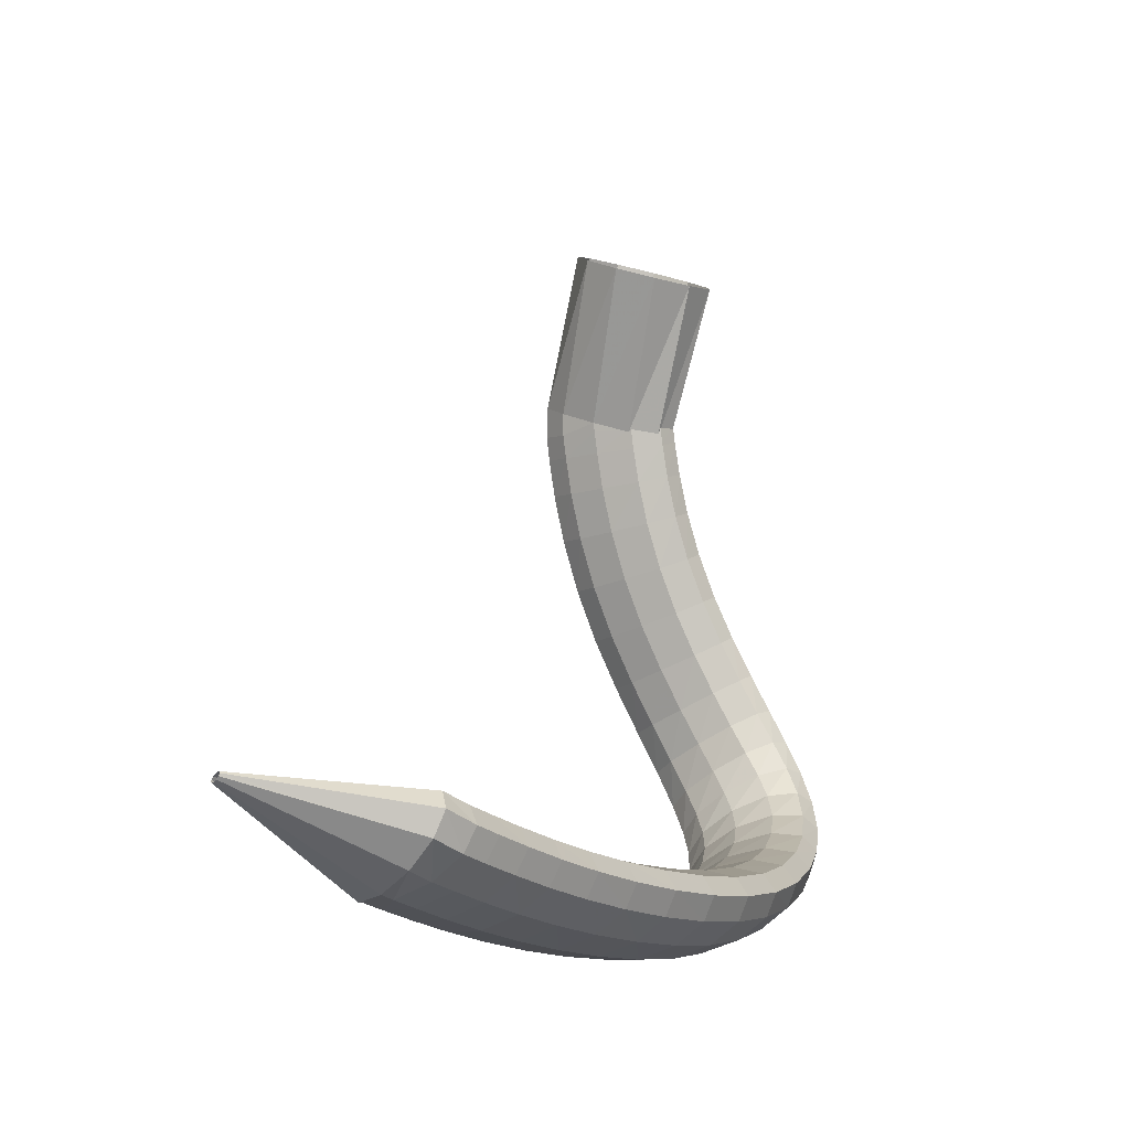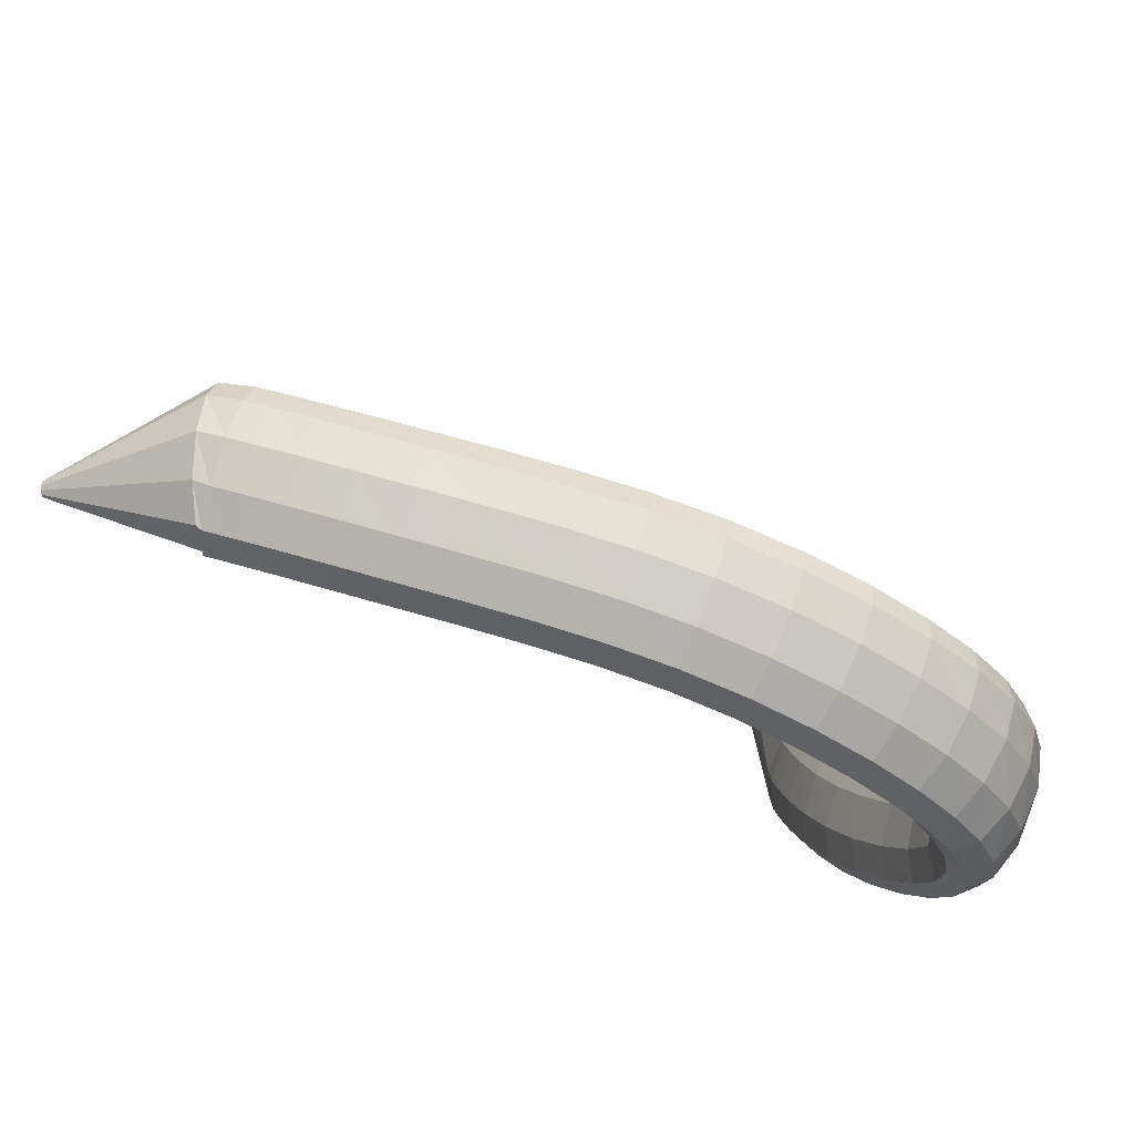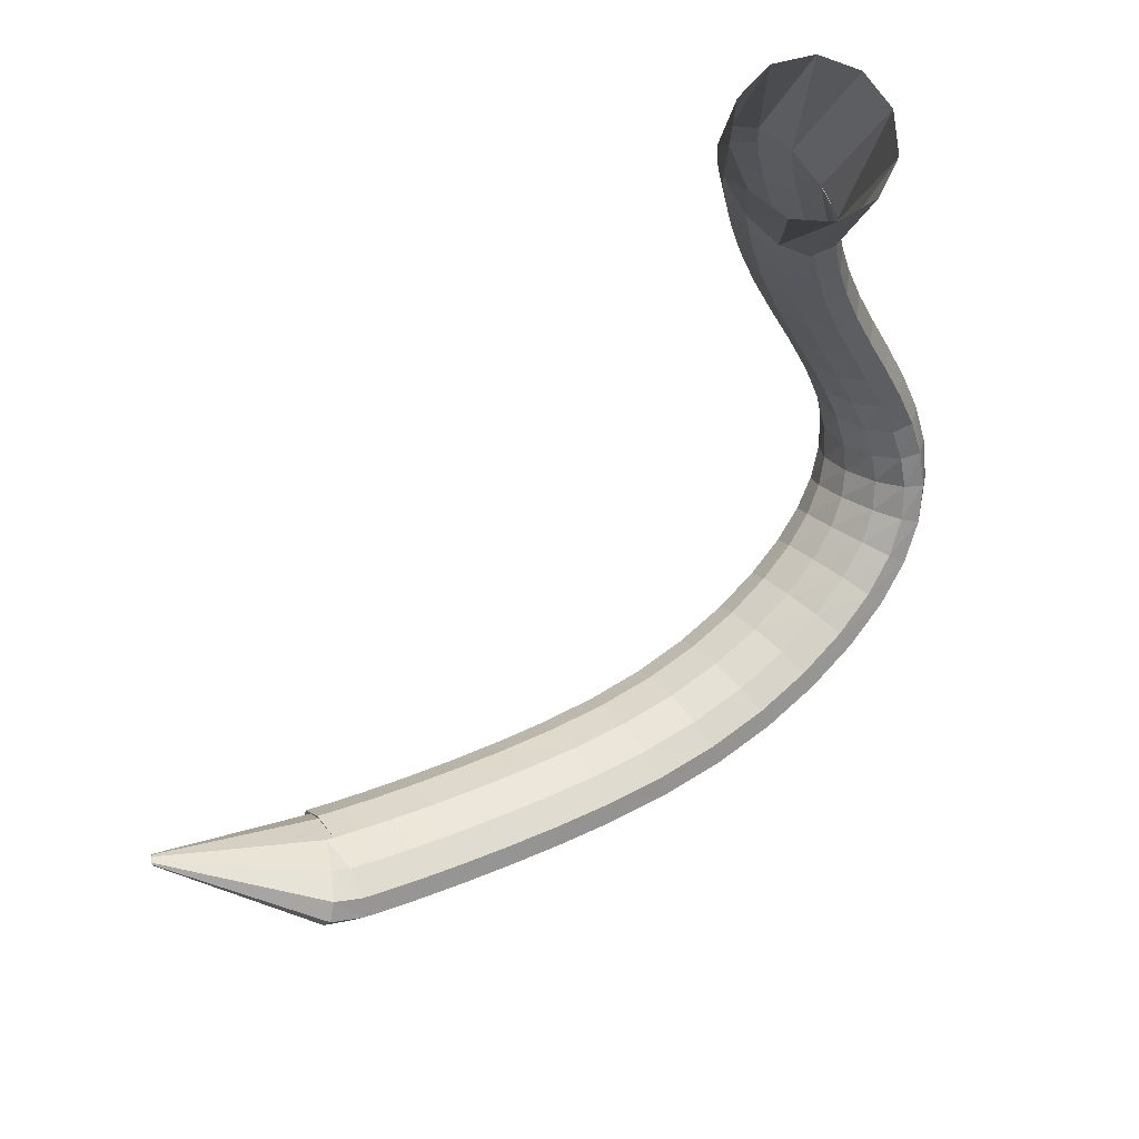
<metadata>
{"format":"obj","ext":"obj","renderer":"f3d","projection":"perspective","resolution":1024,"background":"white","views":[{"elev":-5.5,"azim":-67.3,"up":"+Z"},{"elev":-77.4,"azim":-28.4,"up":"+Z"},{"elev":64.4,"azim":-42.1,"up":"+Z"}]}
</metadata>
<code>
g tube1
v 118.9 171.3 97.63
v 118.8 171.1 97.73
v 118.7 170.9 97.74
v 118.6 170.9 97.64
v 118.6 170.9 97.48
v 118.6 171.1 97.31
v 118.7 171.3 97.17
v 118.9 171.5 97.11
v 119 171.6 97.16
v 119 171.6 97.29
v 119 171.5 97.47
v 118.9 171.3 97.63
v 128.4 165.3 95.75
v 127.1 163 96.71
v 125.8 161.3 96.73
v 124.9 160.7 95.78
v 124.7 161.3 94.18
v 125.2 163 92.43
v 126.3 165.2 91.09
v 127.6 167.3 90.58
v 128.8 168.5 91.06
v 129.3 168.5 92.39
v 129.2 167.3 94.14
v 128.4 165.3 95.75
v 128.9 165.1 95.64
v 128.2 162.5 96.25
v 127.5 160.5 95.97
v 126.9 159.7 94.88
v 126.7 160.5 93.32
v 126.8 162.4 91.79
v 127.3 165 90.78
v 128.1 167.4 90.61
v 128.7 168.8 91.32
v 129.2 168.8 92.71
v 129.2 167.4 94.32
v 128.9 165.1 95.64
v 130.5 164.5 95.13
v 129.9 161.9 95.73
v 129.2 159.9 95.44
v 128.6 159.2 94.34
v 128.4 159.9 92.77
v 128.6 161.9 91.25
v 129.1 164.5 90.25
v 129.8 166.8 90.09
v 130.4 168.3 90.81
v 130.8 168.3 92.2
v 130.9 166.9 93.81
v 130.5 164.5 95.13
v 132.8 163.8 94.48
v 132.2 161.2 95.07
v 131.5 159.2 94.77
v 131 158.5 93.65
v 130.8 159.2 92.08
v 130.9 161.1 90.56
v 131.4 163.7 89.57
v 132.1 166.1 89.42
v 132.7 167.6 90.16
v 133.1 167.6 91.55
v 133.1 166.2 93.17
v 132.8 163.8 94.48
v 135.5 163 93.76
v 134.9 160.4 94.35
v 134.3 158.4 94.03
v 133.8 157.6 92.91
v 133.6 158.4 91.33
v 133.8 160.3 89.81
v 134.3 162.9 88.82
v 135 165.3 88.68
v 135.6 166.7 89.43
v 135.9 166.8 90.84
v 135.9 165.4 92.45
v 135.5 163 93.76
v 138.7 162.1 93.06
v 138.1 159.5 93.64
v 137.4 157.5 93.3
v 137 156.7 92.16
v 136.9 157.4 90.58
v 137.1 159.4 89.06
v 137.6 162 88.07
v 138.2 164.4 87.95
v 138.8 165.8 88.71
v 139.1 165.9 90.13
v 139.1 164.5 91.75
v 138.7 162.1 93.06
v 142.1 161.2 92.41
v 141.5 158.6 92.98
v 141 156.6 92.63
v 140.6 155.8 91.48
v 140.5 156.5 89.89
v 140.7 158.4 88.37
v 141.3 161 87.39
v 141.9 163.4 87.28
v 142.4 164.9 88.06
v 142.6 164.9 89.49
v 142.5 163.5 91.11
v 142.1 161.2 92.41
v 145.9 160.2 91.87
v 145.3 157.6 92.42
v 144.8 155.6 92.06
v 144.5 154.8 90.89
v 144.4 155.5 89.3
v 144.7 157.4 87.78
v 145.2 160 86.82
v 145.8 162.4 86.73
v 146.2 163.9 87.52
v 146.4 164 88.96
v 146.3 162.6 90.58
v 145.9 160.2 91.87
v 149.8 159.4 91.5
v 149.3 156.7 92.03
v 148.9 154.7 91.64
v 148.7 153.8 90.46
v 148.7 154.5 88.87
v 149 156.5 87.36
v 149.4 159.1 86.42
v 149.8 161.6 86.34
v 150.2 163.1 87.16
v 150.3 163.1 88.6
v 150.1 161.7 90.22
v 149.8 159.4 91.5
v 153.8 158.7 91.33
v 153.5 156 91.85
v 153.2 154 91.45
v 153.1 153.1 90.27
v 153.2 153.8 88.67
v 153.4 155.8 87.17
v 153.7 158.4 86.24
v 154 160.9 86.18
v 154.2 162.4 87
v 154.2 162.5 88.45
v 154.1 161.1 90.07
v 153.8 158.7 91.33
v 157.7 158.4 91.43
v 157.6 155.7 91.95
v 157.5 153.6 91.56
v 157.5 152.8 90.38
v 157.7 153.4 88.78
v 157.9 155.4 87.28
v 158 158.1 86.35
v 158.2 160.5 86.28
v 158.2 162.1 87.1
v 158.1 162.2 88.54
v 157.9 160.8 90.16
v 157.7 158.4 91.43
v 161.5 158.3 91.8
v 161.5 155.7 92.35
v 161.6 153.6 91.99
v 161.8 152.7 90.83
v 162 153.4 89.25
v 162.2 155.3 87.73
v 162.2 158 86.77
v 162.2 160.5 86.67
v 162 162 87.47
v 161.8 162.1 88.9
v 161.6 160.7 90.51
v 161.5 158.3 91.8
v 164.9 158.6 92.45
v 165 155.9 93.06
v 165.3 153.8 92.76
v 165.6 153 91.64
v 166 153.6 90.07
v 166.1 155.6 88.53
v 166.1 158.2 87.53
v 165.9 160.7 87.37
v 165.6 162.2 88.11
v 165.2 162.3 89.51
v 164.9 161 91.13
v 164.9 158.6 92.45
v 167.8 159.1 93.33
v 168 156.4 94.03
v 168.5 154.4 93.83
v 169.1 153.5 92.79
v 169.5 154.2 91.25
v 169.7 156.1 89.69
v 169.6 158.7 88.61
v 169.2 161.1 88.35
v 168.7 162.7 88.99
v 168.2 162.8 90.34
v 167.8 161.4 91.96
v 167.8 159.1 93.33
v 170.1 159.7 94.38
v 170.4 157.2 95.22
v 171.1 155.1 95.19
v 171.9 154.3 94.29
v 172.6 155 92.8
v 172.8 156.9 91.21
v 172.7 159.4 90.02
v 172.1 161.8 89.6
v 171.3 163.3 90.08
v 170.6 163.4 91.33
v 170.1 162 92.93
v 170.1 159.7 94.38
v 171.8 160.6 95.54
v 172.2 158.1 96.58
v 173.1 156.1 96.79
v 174.1 155.4 96.11
v 175 156 94.76
v 175.4 157.9 93.16
v 175.2 160.4 91.82
v 174.6 162.7 91.17
v 173.6 164.1 91.41
v 172.6 164.1 92.47
v 171.9 162.8 94.01
v 171.8 160.6 95.54
v 172.9 161.5 96.82
v 173.3 159.1 98.04
v 174.2 157.3 98.55
v 175.5 156.6 98.19
v 176.6 157.3 97.07
v 177.3 159.2 95.55
v 177.2 161.6 94.11
v 176.5 163.8 93.21
v 175.4 165.1 93.13
v 174.2 165.1 93.9
v 173.2 163.8 95.27
v 172.9 161.5 96.82
v 173.6 162.6 98.36
v 173.8 160.2 99.66
v 174.8 158.5 100.4
v 176.1 157.9 100.4
v 177.4 158.7 99.58
v 178.3 160.6 98.26
v 178.4 163.1 96.84
v 177.8 165.2 95.77
v 176.6 166.4 95.39
v 175.3 166.3 95.82
v 174.1 164.9 96.93
v 173.6 162.6 98.36
v 173.8 163.8 100.3
v 174 161.4 101.6
v 174.9 159.7 102.5
v 176.2 159.2 102.7
v 177.6 160.1 102.2
v 178.6 162.1 101.2
v 178.8 164.6 99.87
v 178.3 166.8 98.75
v 177.1 167.9 98.16
v 175.7 167.7 98.29
v 174.5 166.2 99.1
v 173.8 163.8 100.3
v 173.6 165.1 102.8
v 173.7 162.6 104
v 174.6 160.9 104.9
v 175.9 160.5 105.3
v 177.3 161.5 105
v 178.3 163.6 104.2
v 178.6 166.2 103.1
v 178.1 168.3 102
v 176.9 169.4 101.3
v 175.5 169.1 101.2
v 174.3 167.5 101.8
v 173.6 165.1 102.8
v 173 166.3 105.7
v 173.1 163.8 106.7
v 173.9 162.1 107.6
v 175.3 161.7 108.1
v 176.6 162.7 108
v 177.6 165 107.3
v 177.9 167.6 106.4
v 177.4 169.8 105.4
v 176.2 170.9 104.6
v 174.8 170.6 104.4
v 173.6 168.8 104.8
v 173 166.3 105.7
v 172.1 167.5 108.8
v 172.3 164.9 109.7
v 173.1 163.1 110.5
v 174.5 162.7 111
v 175.8 163.9 111
v 176.7 166.1 110.5
v 177 168.8 109.7
v 176.4 171.1 108.9
v 175.3 172.2 108.2
v 173.9 171.8 107.9
v 172.7 170.1 108.2
v 172.1 167.5 108.8
v 171.2 168.4 112.2
v 171.4 165.8 112.9
v 172.3 164 113.6
v 173.6 163.6 114
v 174.9 164.7 114.1
v 175.8 167 113.8
v 176 169.8 113.1
v 175.4 172.1 112.4
v 174.3 173.2 111.9
v 172.9 172.9 111.6
v 171.8 171.1 111.7
v 171.2 168.4 112.2
v 170.4 169.1 115.6
v 170.6 166.5 116.1
v 171.5 164.6 116.7
v 172.9 164.2 117
v 174.2 165.3 117.1
v 175.1 167.7 116.9
v 175.2 170.4 116.5
v 174.6 172.8 115.9
v 173.4 174 115.5
v 172.1 173.6 115.2
v 170.9 171.8 115.3
v 170.4 169.1 115.6
v 169.7 169.6 118.7
v 170 166.9 119.1
v 170.9 165 119.5
v 172.3 164.6 119.8
v 173.6 165.7 119.9
v 174.5 168 119.8
v 174.6 170.8 119.5
v 174 173.2 119.1
v 172.8 174.4 118.7
v 171.4 174.1 118.5
v 170.3 172.3 118.5
v 169.7 169.6 118.7
v 169.3 169.8 121.2
v 169.6 167.1 121.5
v 170.5 165.2 121.8
v 171.9 164.8 122
v 173.2 165.9 122.2
v 174.1 168.2 122.1
v 174.2 171 121.9
v 173.6 173.4 121.6
v 172.4 174.6 121.3
v 171 174.3 121.1
v 169.9 172.5 121.1
v 169.3 169.8 121.2
v 169.1 169.9 122.8
v 169.3 167.2 123
v 170.3 165.3 123.3
v 171.6 164.9 123.5
v 173 166 123.6
v 173.8 168.3 123.6
v 174 171.1 123.5
v 173.4 173.5 123.3
v 172.2 174.7 123
v 170.8 174.4 122.8
v 169.6 172.6 122.8
v 169.1 169.9 122.8
v 169 170 123.4
v 169.3 167.4 122.7
v 170.4 165.6 122.2
v 171.7 165.1 122.3
v 173 166.2 122.8
v 173.8 168.4 123.6
v 173.9 171.1 124.5
v 173.2 173.4 125.1
v 171.9 174.5 125.3
v 170.5 174.2 125
v 169.4 172.5 124.3
v 169 170 123.4
v 165 166.6 133.7
v 165.8 164 132.9
v 167.8 162.1 132.6
v 170.6 161.6 132.8
v 173.2 162.6 133.5
v 174.7 164.7 134.5
v 174.7 167.4 135.3
v 173.3 169.7 135.9
v 170.8 171 136
v 168 170.8 135.5
v 165.8 169.1 134.7
v 165 166.6 133.7
f 1 2 14
f 14 13 1
f 2 3 15
f 15 14 2
f 3 4 16
f 16 15 3
f 4 5 17
f 17 16 4
f 5 6 18
f 18 17 5
f 6 7 19
f 19 18 6
f 7 8 20
f 20 19 7
f 8 9 21
f 21 20 8
f 9 10 22
f 22 21 9
f 10 11 23
f 23 22 10
f 11 12 24
f 24 23 11
f 13 14 26
f 26 25 13
f 14 15 27
f 27 26 14
f 15 16 28
f 28 27 15
f 16 17 29
f 29 28 16
f 17 18 30
f 30 29 17
f 18 19 31
f 31 30 18
f 19 20 32
f 32 31 19
f 20 21 33
f 33 32 20
f 21 22 34
f 34 33 21
f 22 23 35
f 35 34 22
f 23 24 36
f 36 35 23
f 25 26 38
f 38 37 25
f 26 27 39
f 39 38 26
f 27 28 40
f 40 39 27
f 28 29 41
f 41 40 28
f 29 30 42
f 42 41 29
f 30 31 43
f 43 42 30
f 31 32 44
f 44 43 31
f 32 33 45
f 45 44 32
f 33 34 46
f 46 45 33
f 34 35 47
f 47 46 34
f 35 36 48
f 48 47 35
f 37 38 50
f 50 49 37
f 38 39 51
f 51 50 38
f 39 40 52
f 52 51 39
f 40 41 53
f 53 52 40
f 41 42 54
f 54 53 41
f 42 43 55
f 55 54 42
f 43 44 56
f 56 55 43
f 44 45 57
f 57 56 44
f 45 46 58
f 58 57 45
f 46 47 59
f 59 58 46
f 47 48 60
f 60 59 47
f 49 50 62
f 62 61 49
f 50 51 63
f 63 62 50
f 51 52 64
f 64 63 51
f 52 53 65
f 65 64 52
f 53 54 66
f 66 65 53
f 54 55 67
f 67 66 54
f 55 56 68
f 68 67 55
f 56 57 69
f 69 68 56
f 57 58 70
f 70 69 57
f 58 59 71
f 71 70 58
f 59 60 72
f 72 71 59
f 61 62 74
f 74 73 61
f 62 63 75
f 75 74 62
f 63 64 76
f 76 75 63
f 64 65 77
f 77 76 64
f 65 66 78
f 78 77 65
f 66 67 79
f 79 78 66
f 67 68 80
f 80 79 67
f 68 69 81
f 81 80 68
f 69 70 82
f 82 81 69
f 70 71 83
f 83 82 70
f 71 72 84
f 84 83 71
f 73 74 86
f 86 85 73
f 74 75 87
f 87 86 74
f 75 76 88
f 88 87 75
f 76 77 89
f 89 88 76
f 77 78 90
f 90 89 77
f 78 79 91
f 91 90 78
f 79 80 92
f 92 91 79
f 80 81 93
f 93 92 80
f 81 82 94
f 94 93 81
f 82 83 95
f 95 94 82
f 83 84 96
f 96 95 83
f 85 86 98
f 98 97 85
f 86 87 99
f 99 98 86
f 87 88 100
f 100 99 87
f 88 89 101
f 101 100 88
f 89 90 102
f 102 101 89
f 90 91 103
f 103 102 90
f 91 92 104
f 104 103 91
f 92 93 105
f 105 104 92
f 93 94 106
f 106 105 93
f 94 95 107
f 107 106 94
f 95 96 108
f 108 107 95
f 97 98 110
f 110 109 97
f 98 99 111
f 111 110 98
f 99 100 112
f 112 111 99
f 100 101 113
f 113 112 100
f 101 102 114
f 114 113 101
f 102 103 115
f 115 114 102
f 103 104 116
f 116 115 103
f 104 105 117
f 117 116 104
f 105 106 118
f 118 117 105
f 106 107 119
f 119 118 106
f 107 108 120
f 120 119 107
f 109 110 122
f 122 121 109
f 110 111 123
f 123 122 110
f 111 112 124
f 124 123 111
f 112 113 125
f 125 124 112
f 113 114 126
f 126 125 113
f 114 115 127
f 127 126 114
f 115 116 128
f 128 127 115
f 116 117 129
f 129 128 116
f 117 118 130
f 130 129 117
f 118 119 131
f 131 130 118
f 119 120 132
f 132 131 119
f 121 122 134
f 134 133 121
f 122 123 135
f 135 134 122
f 123 124 136
f 136 135 123
f 124 125 137
f 137 136 124
f 125 126 138
f 138 137 125
f 126 127 139
f 139 138 126
f 127 128 140
f 140 139 127
f 128 129 141
f 141 140 128
f 129 130 142
f 142 141 129
f 130 131 143
f 143 142 130
f 131 132 144
f 144 143 131
f 133 134 146
f 146 145 133
f 134 135 147
f 147 146 134
f 135 136 148
f 148 147 135
f 136 137 149
f 149 148 136
f 137 138 150
f 150 149 137
f 138 139 151
f 151 150 138
f 139 140 152
f 152 151 139
f 140 141 153
f 153 152 140
f 141 142 154
f 154 153 141
f 142 143 155
f 155 154 142
f 143 144 156
f 156 155 143
f 145 146 158
f 158 157 145
f 146 147 159
f 159 158 146
f 147 148 160
f 160 159 147
f 148 149 161
f 161 160 148
f 149 150 162
f 162 161 149
f 150 151 163
f 163 162 150
f 151 152 164
f 164 163 151
f 152 153 165
f 165 164 152
f 153 154 166
f 166 165 153
f 154 155 167
f 167 166 154
f 155 156 168
f 168 167 155
f 157 158 170
f 170 169 157
f 158 159 171
f 171 170 158
f 159 160 172
f 172 171 159
f 160 161 173
f 173 172 160
f 161 162 174
f 174 173 161
f 162 163 175
f 175 174 162
f 163 164 176
f 176 175 163
f 164 165 177
f 177 176 164
f 165 166 178
f 178 177 165
f 166 167 179
f 179 178 166
f 167 168 180
f 180 179 167
f 169 170 182
f 182 181 169
f 170 171 183
f 183 182 170
f 171 172 184
f 184 183 171
f 172 173 185
f 185 184 172
f 173 174 186
f 186 185 173
f 174 175 187
f 187 186 174
f 175 176 188
f 188 187 175
f 176 177 189
f 189 188 176
f 177 178 190
f 190 189 177
f 178 179 191
f 191 190 178
f 179 180 192
f 192 191 179
f 181 182 194
f 194 193 181
f 182 183 195
f 195 194 182
f 183 184 196
f 196 195 183
f 184 185 197
f 197 196 184
f 185 186 198
f 198 197 185
f 186 187 199
f 199 198 186
f 187 188 200
f 200 199 187
f 188 189 201
f 201 200 188
f 189 190 202
f 202 201 189
f 190 191 203
f 203 202 190
f 191 192 204
f 204 203 191
f 193 194 206
f 206 205 193
f 194 195 207
f 207 206 194
f 195 196 208
f 208 207 195
f 196 197 209
f 209 208 196
f 197 198 210
f 210 209 197
f 198 199 211
f 211 210 198
f 199 200 212
f 212 211 199
f 200 201 213
f 213 212 200
f 201 202 214
f 214 213 201
f 202 203 215
f 215 214 202
f 203 204 216
f 216 215 203
f 205 206 218
f 218 217 205
f 206 207 219
f 219 218 206
f 207 208 220
f 220 219 207
f 208 209 221
f 221 220 208
f 209 210 222
f 222 221 209
f 210 211 223
f 223 222 210
f 211 212 224
f 224 223 211
f 212 213 225
f 225 224 212
f 213 214 226
f 226 225 213
f 214 215 227
f 227 226 214
f 215 216 228
f 228 227 215
f 217 218 230
f 230 229 217
f 218 219 231
f 231 230 218
f 219 220 232
f 232 231 219
f 220 221 233
f 233 232 220
f 221 222 234
f 234 233 221
f 222 223 235
f 235 234 222
f 223 224 236
f 236 235 223
f 224 225 237
f 237 236 224
f 225 226 238
f 238 237 225
f 226 227 239
f 239 238 226
f 227 228 240
f 240 239 227
f 229 230 242
f 242 241 229
f 230 231 243
f 243 242 230
f 231 232 244
f 244 243 231
f 232 233 245
f 245 244 232
f 233 234 246
f 246 245 233
f 234 235 247
f 247 246 234
f 235 236 248
f 248 247 235
f 236 237 249
f 249 248 236
f 237 238 250
f 250 249 237
f 238 239 251
f 251 250 238
f 239 240 252
f 252 251 239
f 241 242 254
f 254 253 241
f 242 243 255
f 255 254 242
f 243 244 256
f 256 255 243
f 244 245 257
f 257 256 244
f 245 246 258
f 258 257 245
f 246 247 259
f 259 258 246
f 247 248 260
f 260 259 247
f 248 249 261
f 261 260 248
f 249 250 262
f 262 261 249
f 250 251 263
f 263 262 250
f 251 252 264
f 264 263 251
f 253 254 266
f 266 265 253
f 254 255 267
f 267 266 254
f 255 256 268
f 268 267 255
f 256 257 269
f 269 268 256
f 257 258 270
f 270 269 257
f 258 259 271
f 271 270 258
f 259 260 272
f 272 271 259
f 260 261 273
f 273 272 260
f 261 262 274
f 274 273 261
f 262 263 275
f 275 274 262
f 263 264 276
f 276 275 263
f 265 266 278
f 278 277 265
f 266 267 279
f 279 278 266
f 267 268 280
f 280 279 267
f 268 269 281
f 281 280 268
f 269 270 282
f 282 281 269
f 270 271 283
f 283 282 270
f 271 272 284
f 284 283 271
f 272 273 285
f 285 284 272
f 273 274 286
f 286 285 273
f 274 275 287
f 287 286 274
f 275 276 288
f 288 287 275
f 277 278 290
f 290 289 277
f 278 279 291
f 291 290 278
f 279 280 292
f 292 291 279
f 280 281 293
f 293 292 280
f 281 282 294
f 294 293 281
f 282 283 295
f 295 294 282
f 283 284 296
f 296 295 283
f 284 285 297
f 297 296 284
f 285 286 298
f 298 297 285
f 286 287 299
f 299 298 286
f 287 288 300
f 300 299 287
f 289 290 302
f 302 301 289
f 290 291 303
f 303 302 290
f 291 292 304
f 304 303 291
f 292 293 305
f 305 304 292
f 293 294 306
f 306 305 293
f 294 295 307
f 307 306 294
f 295 296 308
f 308 307 295
f 296 297 309
f 309 308 296
f 297 298 310
f 310 309 297
f 298 299 311
f 311 310 298
f 299 300 312
f 312 311 299
f 301 302 314
f 314 313 301
f 302 303 315
f 315 314 302
f 303 304 316
f 316 315 303
f 304 305 317
f 317 316 304
f 305 306 318
f 318 317 305
f 306 307 319
f 319 318 306
f 307 308 320
f 320 319 307
f 308 309 321
f 321 320 308
f 309 310 322
f 322 321 309
f 310 311 323
f 323 322 310
f 311 312 324
f 324 323 311
f 313 314 326
f 326 325 313
f 314 315 327
f 327 326 314
f 315 316 328
f 328 327 315
f 316 317 329
f 329 328 316
f 317 318 330
f 330 329 317
f 318 319 331
f 331 330 318
f 319 320 332
f 332 331 319
f 320 321 333
f 333 332 320
f 321 322 334
f 334 333 321
f 322 323 335
f 335 334 322
f 323 324 336
f 336 335 323
f 325 326 338
f 338 337 325
f 326 327 339
f 339 338 326
f 327 328 340
f 340 339 327
f 328 329 341
f 341 340 328
f 329 330 342
f 342 341 329
f 330 331 343
f 343 342 330
f 331 332 344
f 344 343 331
f 332 333 345
f 345 344 332
f 333 334 346
f 346 345 333
f 334 335 347
f 347 346 334
f 335 336 348
f 348 347 335
f 337 338 350
f 350 349 337
f 338 339 351
f 351 350 338
f 339 340 352
f 352 351 339
f 340 341 353
f 353 352 340
f 341 342 354
f 354 353 341
f 342 343 355
f 355 354 342
f 343 344 356
f 356 355 343
f 344 345 357
f 357 356 344
f 345 346 358
f 358 357 345
f 346 347 359
f 359 358 346
f 347 348 360
f 360 359 347
g

</code>
